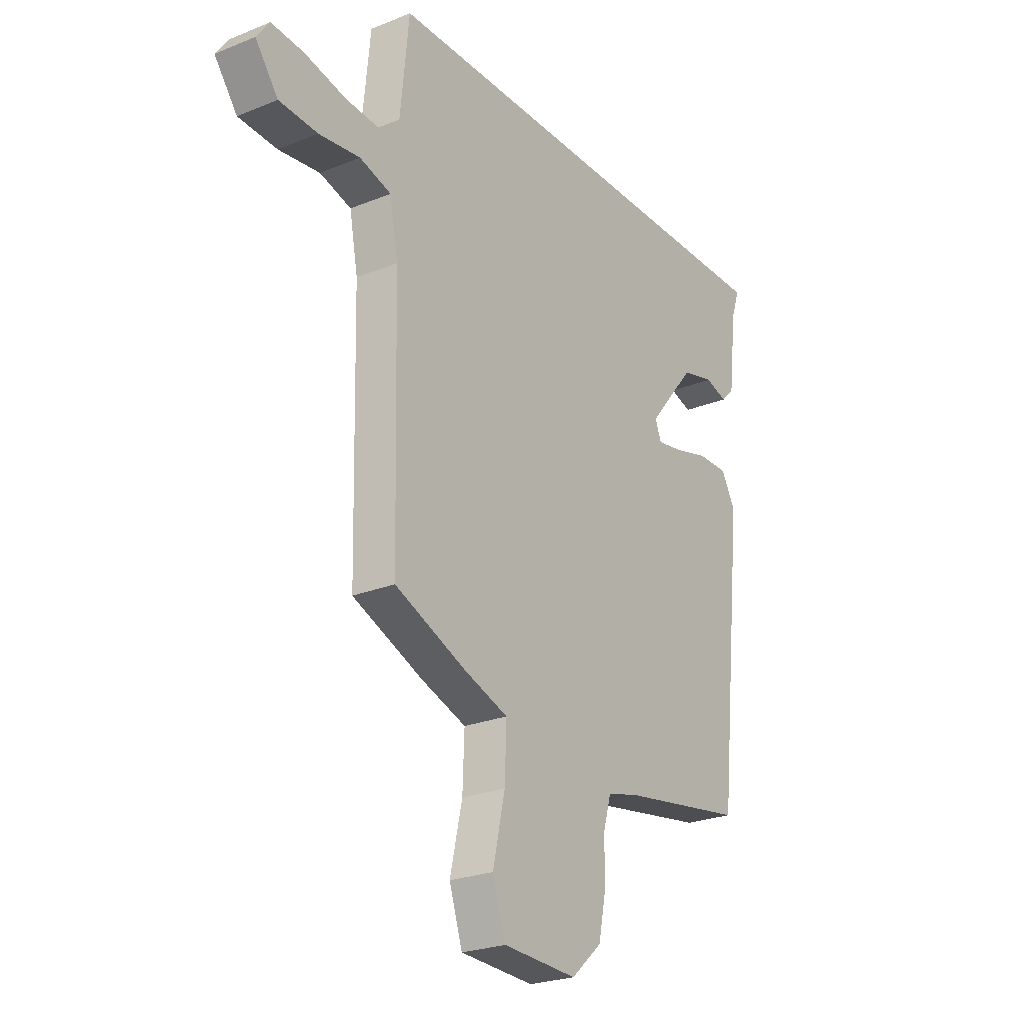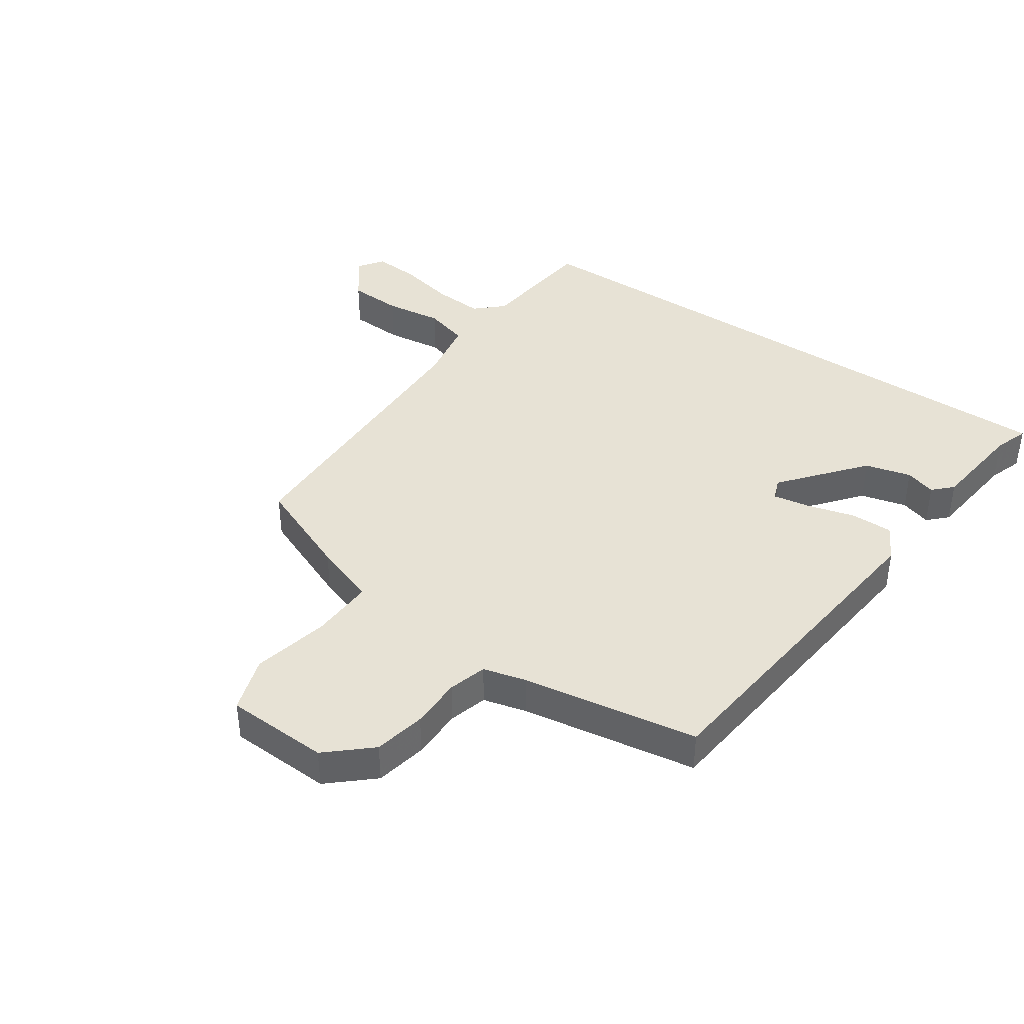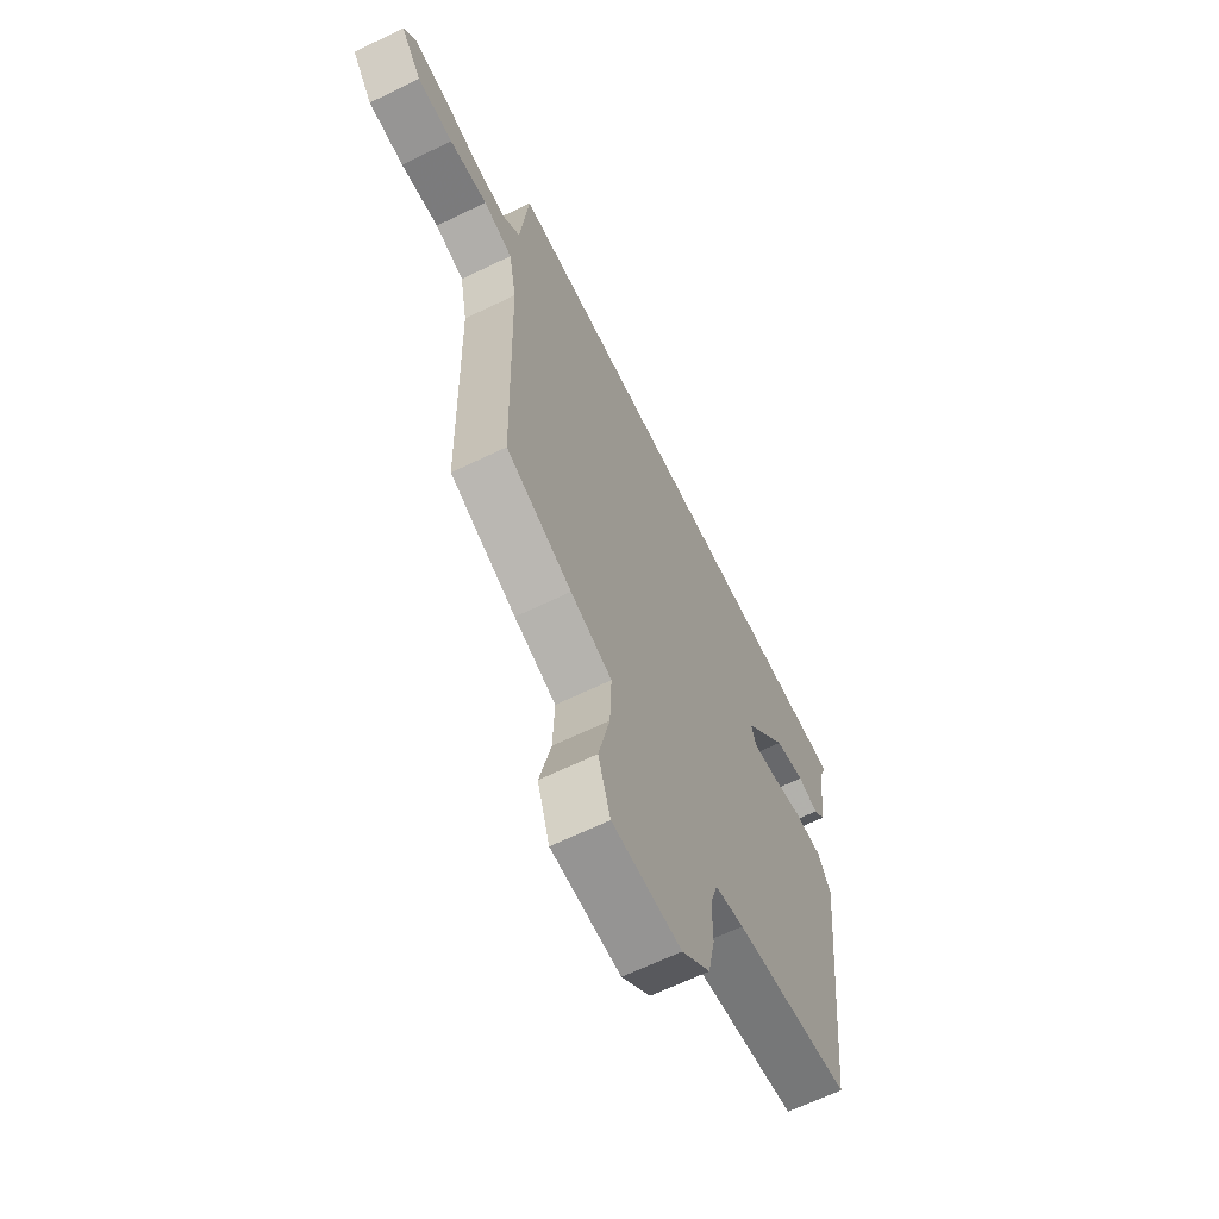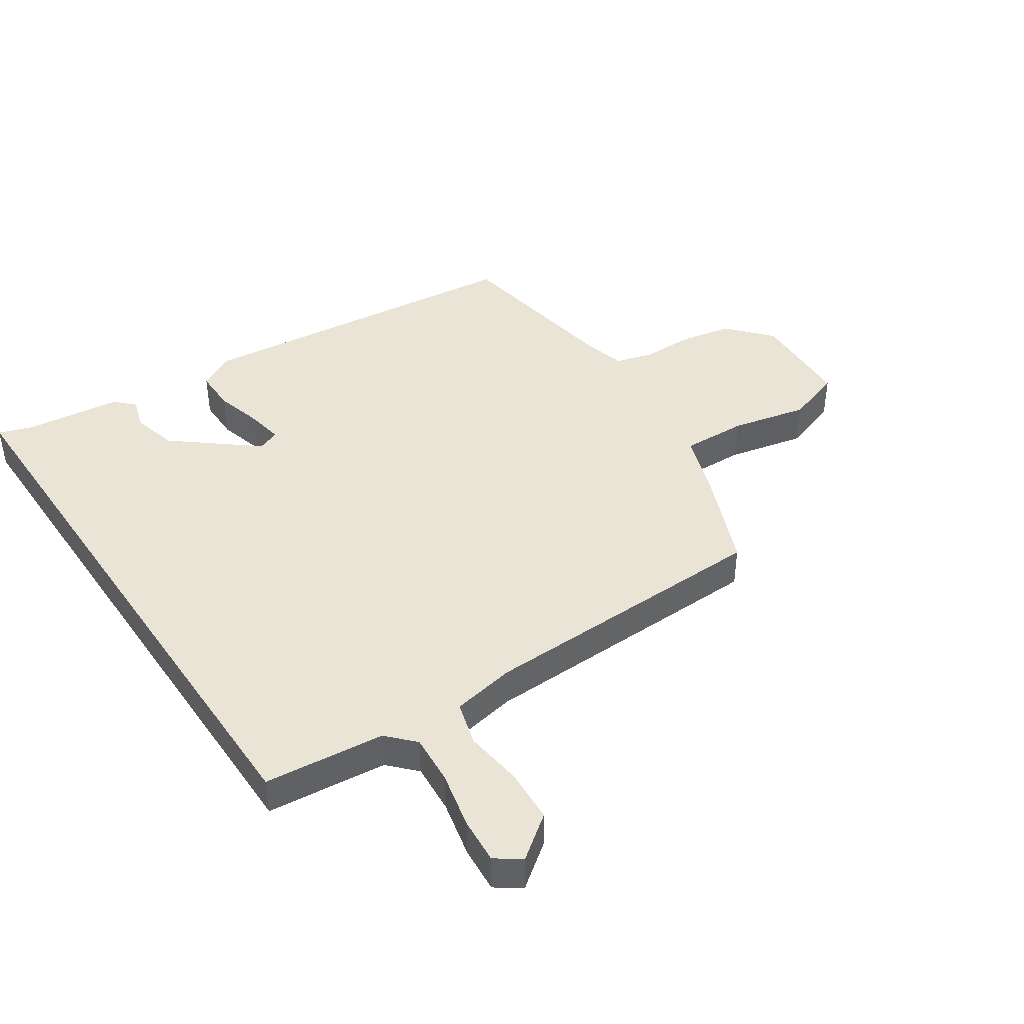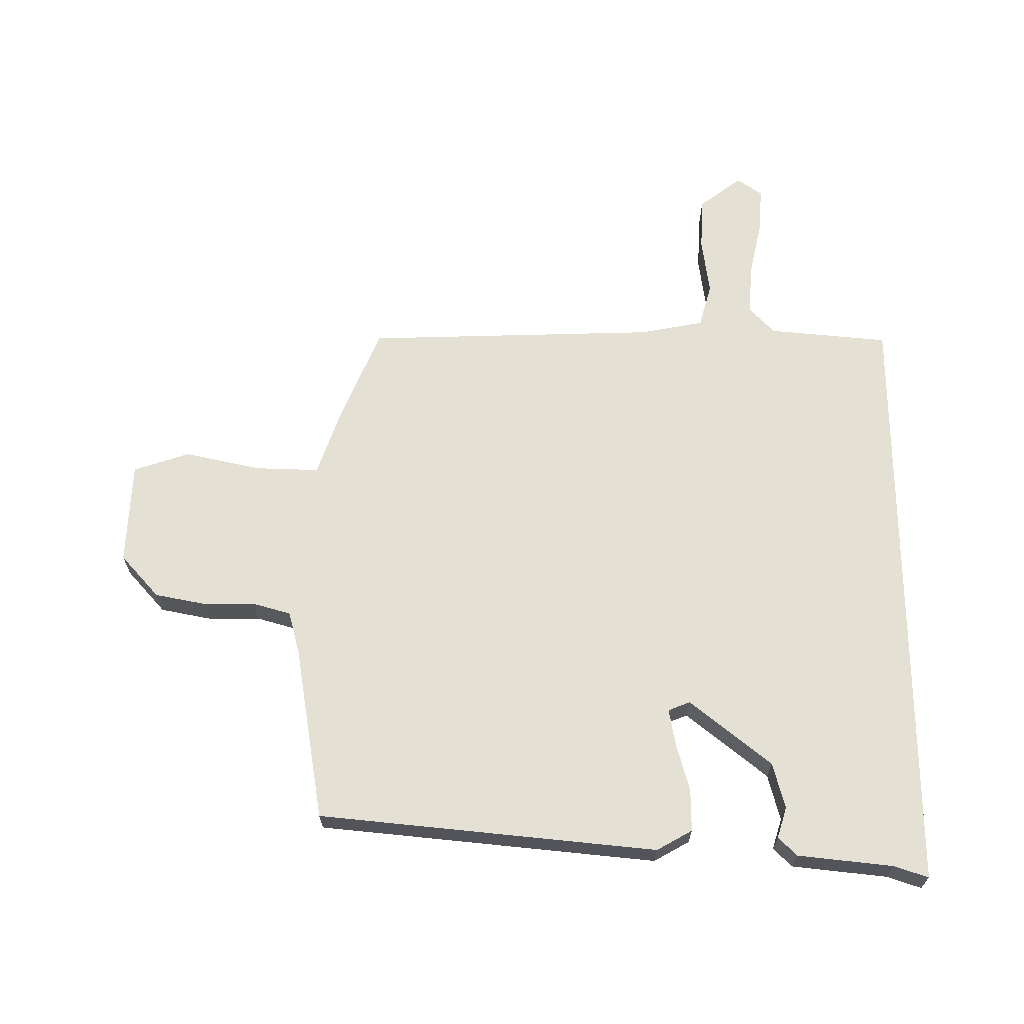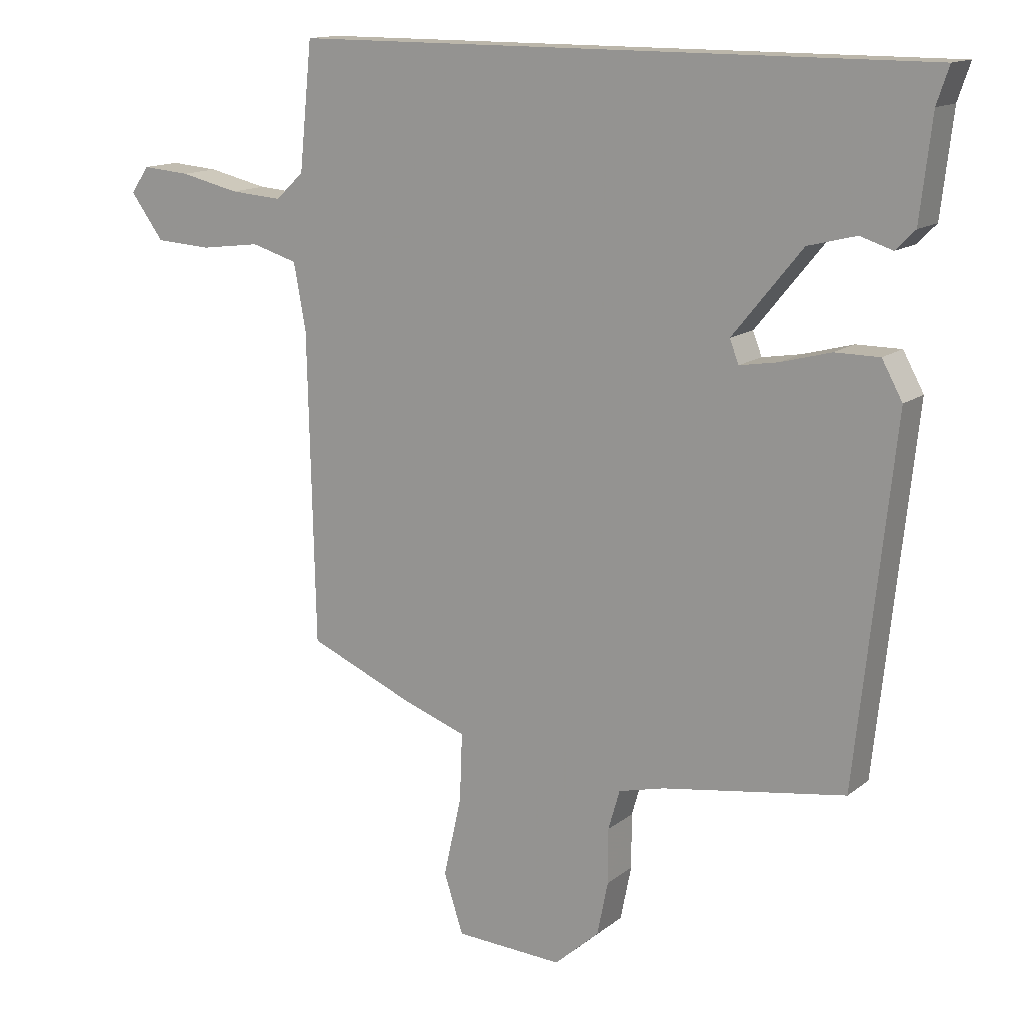
<metadata>
{"format":"obj","ext":"obj","renderer":"f3d","projection":"perspective","resolution":1024,"background":"white","views":[{"elev":-24.7,"azim":123.6,"up":"+Z"},{"elev":40.2,"azim":-145.7,"up":"+Y"},{"elev":-64.8,"azim":116.1,"up":"+Z"},{"elev":42.7,"azim":55.9,"up":"+Y"},{"elev":65.9,"azim":-90.2,"up":"+Y"},{"elev":14.0,"azim":-148.2,"up":"+Z"}]}
</metadata>
<code>
v 0.467 0.07 0.5
v 0.487 0.07 0.304
v 0.531 0.07 0.263
v 0.613 0.07 0.269
v 0.706 0.07 0.29
v 0.781 0.07 0.296
v 0.81 0.07 0.255
v 0.758 0.07 0.185
v 0.67 0.07 0.18
v 0.576 0.07 0.192
v 0.504 0.07 0.171
v 0.485 0.07 0.068
v 0.474 0.07 -0.413
v 0.312 0.07 -0.481
v 0.21 0.07 -0.517
v 0.214 0.07 -0.622
v 0.242 0.07 -0.746
v 0.212 0.07 -0.838
v 0.044 0.07 -0.846
v -0.026 0.07 -0.784
v -0.043 0.07 -0.7
v -0.043 0.07 -0.616
v -0.061 0.07 -0.554
v -0.132 0.07 -0.536
v -0.417 0.07 -0.491
v -0.476 0.07 0.061
v -0.444 0.07 0.119
v -0.375 0.07 0.119
v -0.297 0.07 0.098
v -0.237 0.07 0.088
v -0.223 0.07 0.124
v -0.331 0.07 0.256
v -0.406 0.07 0.275
v -0.456 0.07 0.259
v -0.486 0.07 0.289
v -0.504 0.07 0.444
v -0.523 0.07 0.5
v 0.467 0 0.5
v 0.487 0 0.304
v 0.531 0 0.263
v 0.613 0 0.269
v 0.706 0 0.29
v 0.781 0 0.296
v 0.81 0 0.255
v 0.758 0 0.185
v 0.67 0 0.18
v 0.576 0 0.192
v 0.504 0 0.171
v 0.485 0 0.068
v 0.474 0 -0.413
v 0.312 0 -0.481
v 0.21 0 -0.517
v 0.214 0 -0.622
v 0.242 0 -0.746
v 0.212 0 -0.838
v 0.044 0 -0.846
v -0.026 0 -0.784
v -0.043 0 -0.7
v -0.043 0 -0.616
v -0.061 0 -0.554
v -0.132 0 -0.536
v -0.417 0 -0.491
v -0.476 0 0.061
v -0.444 0 0.119
v -0.375 0 0.119
v -0.297 0 0.098
v -0.237 0 0.088
v -0.223 0 0.124
v -0.331 0 0.256
v -0.406 0 0.275
v -0.456 0 0.259
v -0.486 0 0.289
v -0.504 0 0.444
v -0.523 0 0.5
f 36 37 1 2
f 33 34 35 36
f 32 33 36 2
f 31 32 2 3
f 30 31 3 4
f 26 27 28 29
f 24 25 26 29
f 23 24 29 30
f 22 23 30
f 19 20 21 22
f 16 17 18 19
f 15 16 19 22
f 12 13 14 15
f 11 12 15 22
f 7 8 9 10
f 5 6 7 10
f 4 5 10 11
f 30 4 11
f 11 22 30
f 39 38 74 73
f 73 72 71 70
f 39 73 70 69
f 40 39 69 68
f 41 40 68 67
f 66 65 64 63
f 66 63 62 61
f 67 66 61 60
f 67 60 59
f 59 58 57 56
f 56 55 54 53
f 59 56 53 52
f 52 51 50 49
f 59 52 49 48
f 47 46 45 44
f 47 44 43 42
f 48 47 42 41
f 48 41 67
f 67 59 48
f 1 38 39 2
f 2 39 40 3
f 3 40 41 4
f 4 41 42 5
f 5 42 43 6
f 6 43 44 7
f 7 44 45 8
f 8 45 46 9
f 9 46 47 10
f 10 47 48 11
f 11 48 49 12
f 12 49 50 13
f 13 50 51 14
f 14 51 52 15
f 15 52 53 16
f 16 53 54 17
f 17 54 55 18
f 18 55 56 19
f 19 56 57 20
f 20 57 58 21
f 21 58 59 22
f 22 59 60 23
f 23 60 61 24
f 24 61 62 25
f 25 62 63 26
f 26 63 64 27
f 27 64 65 28
f 28 65 66 29
f 29 66 67 30
f 30 67 68 31
f 31 68 69 32
f 32 69 70 33
f 33 70 71 34
f 34 71 72 35
f 35 72 73 36
f 36 73 74 37
f 37 74 38 1

</code>
